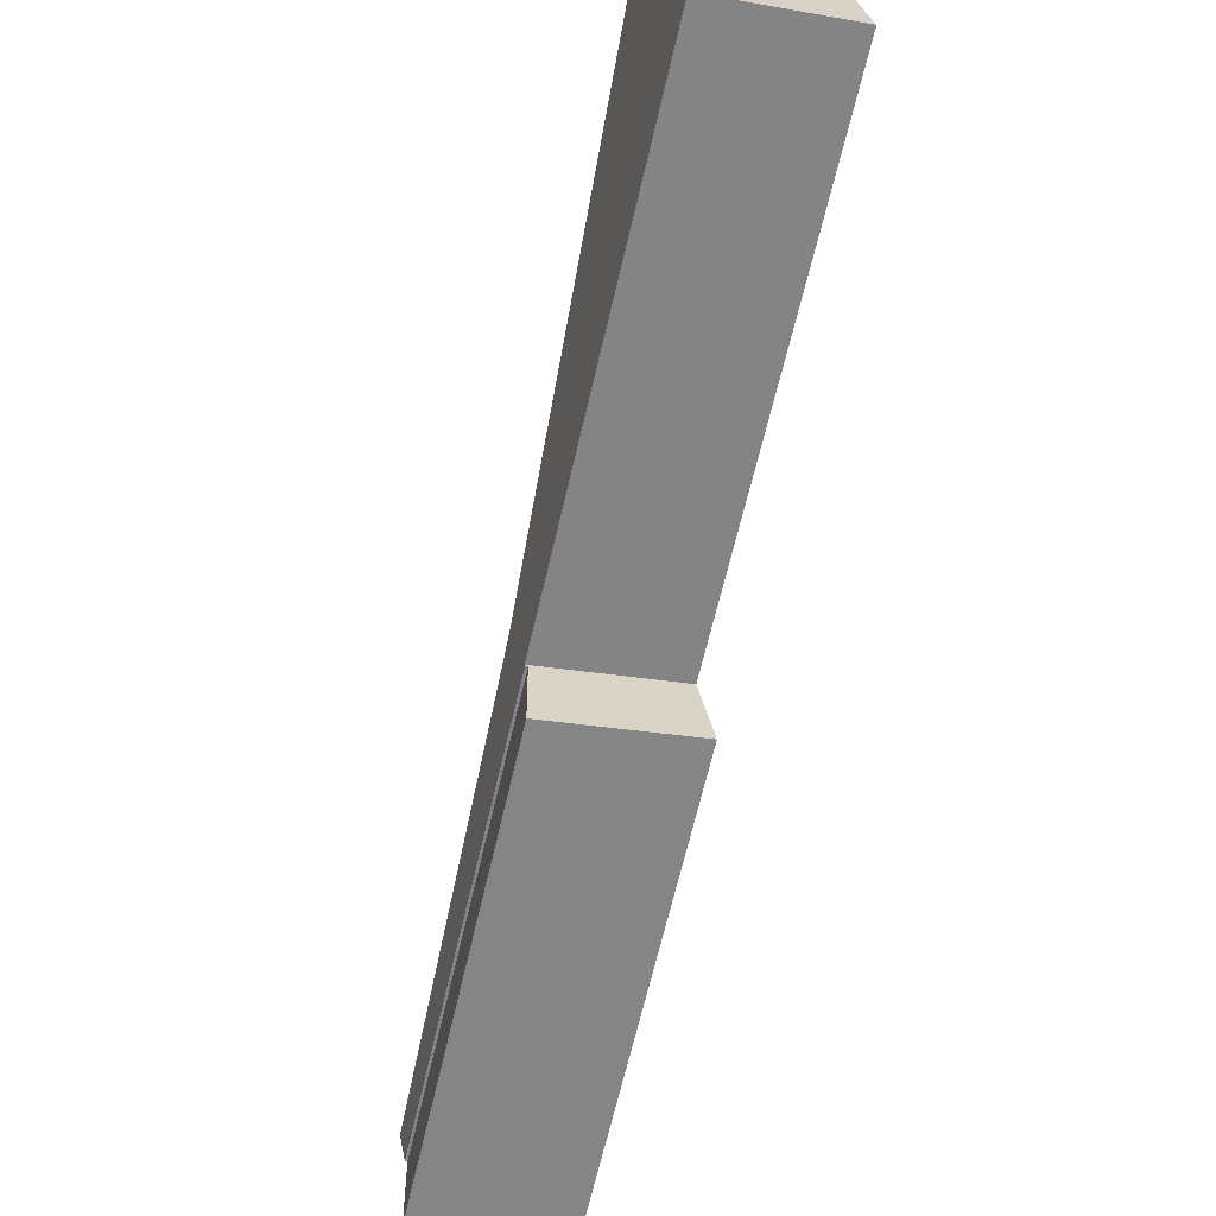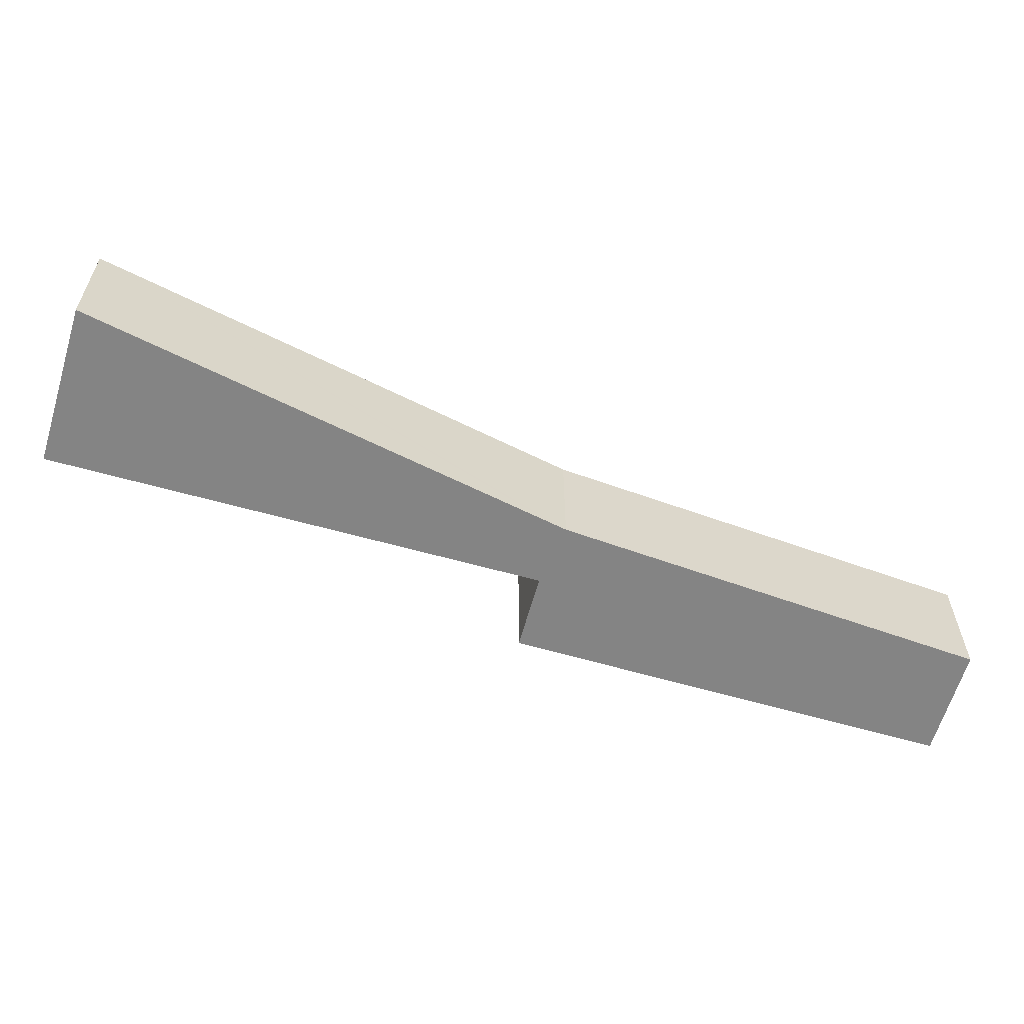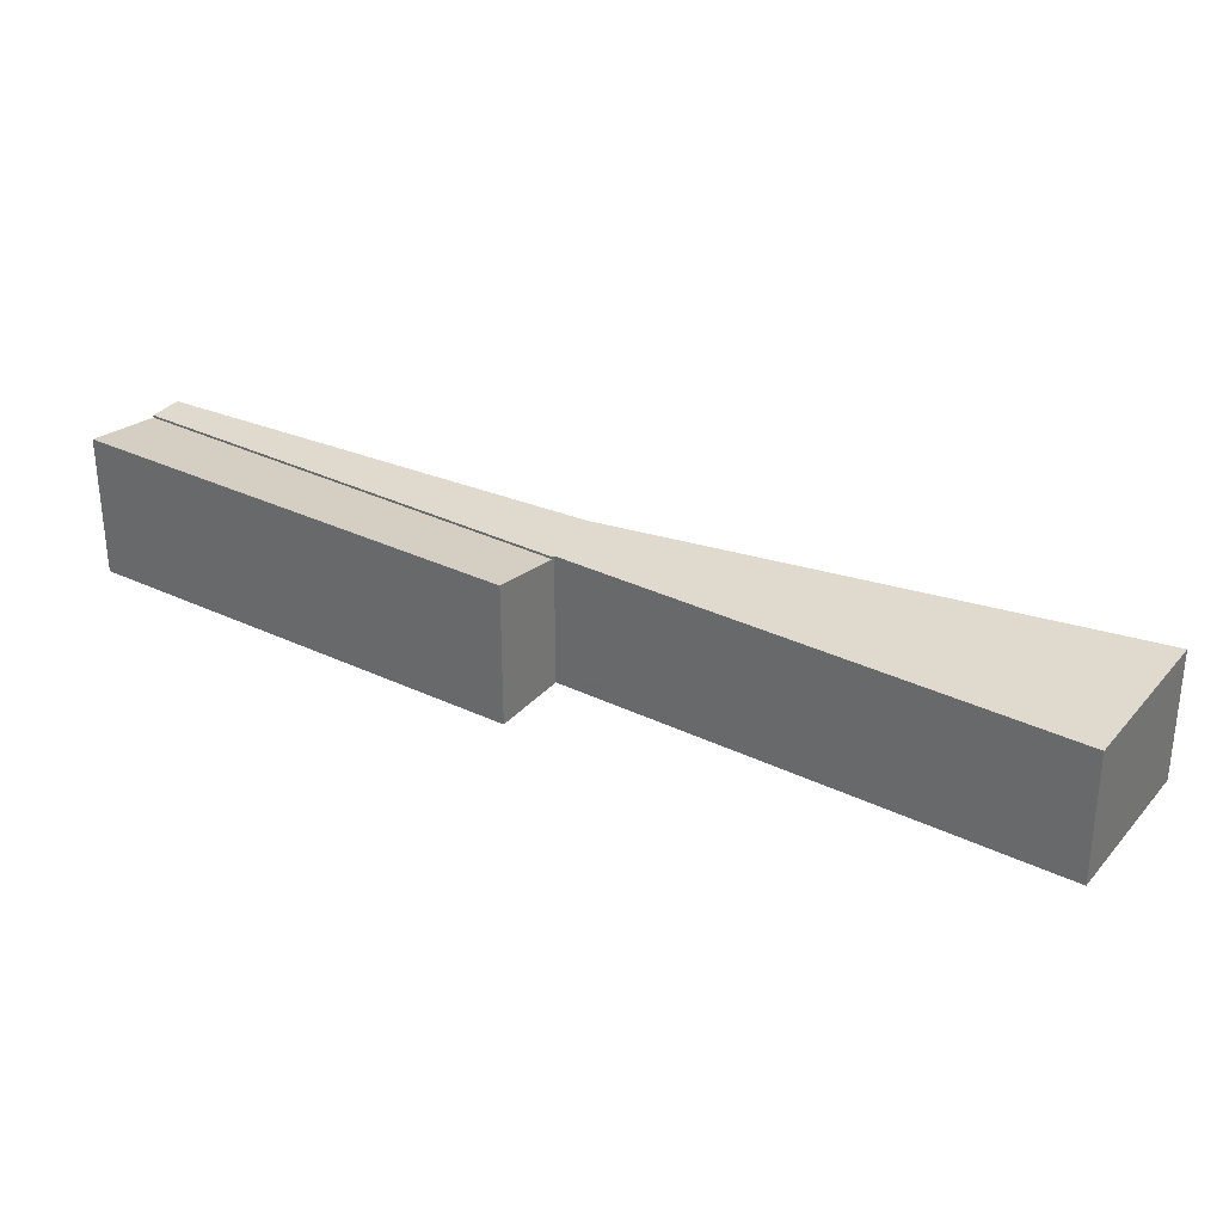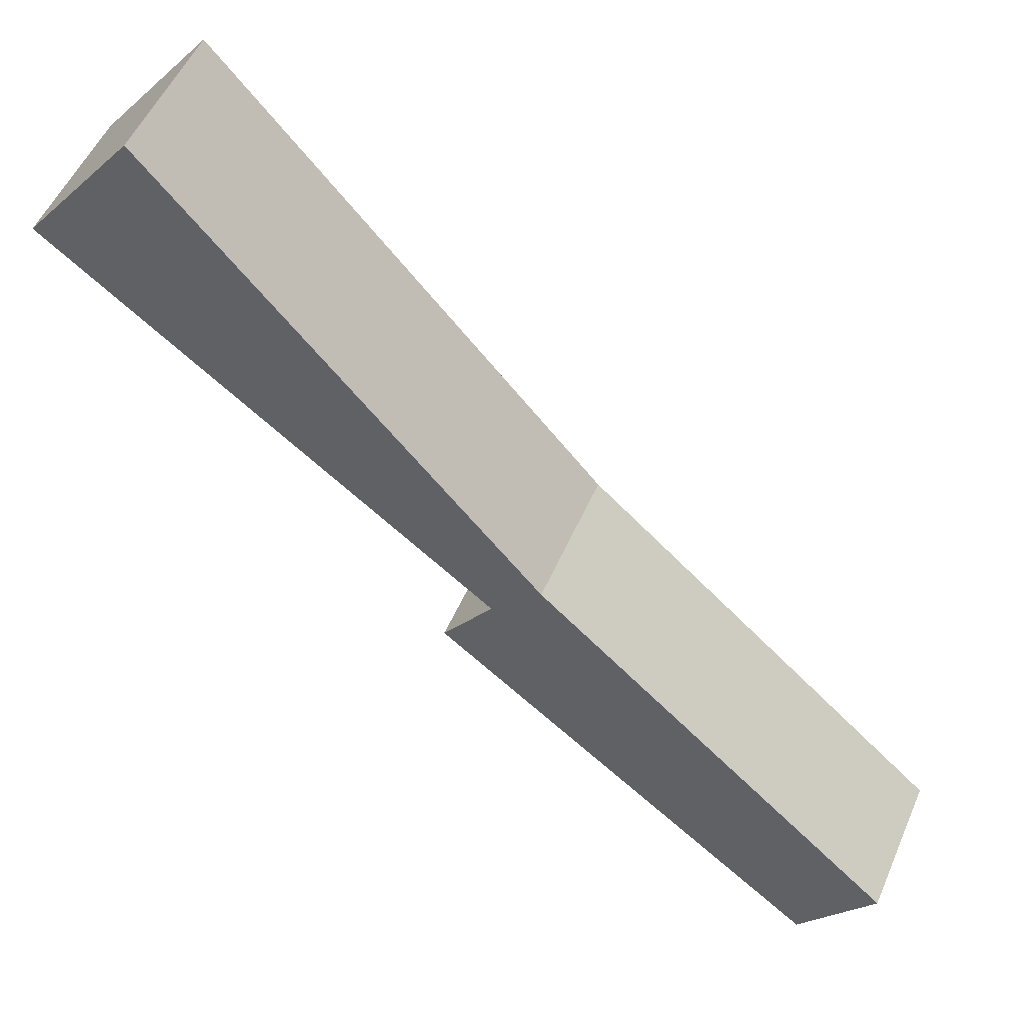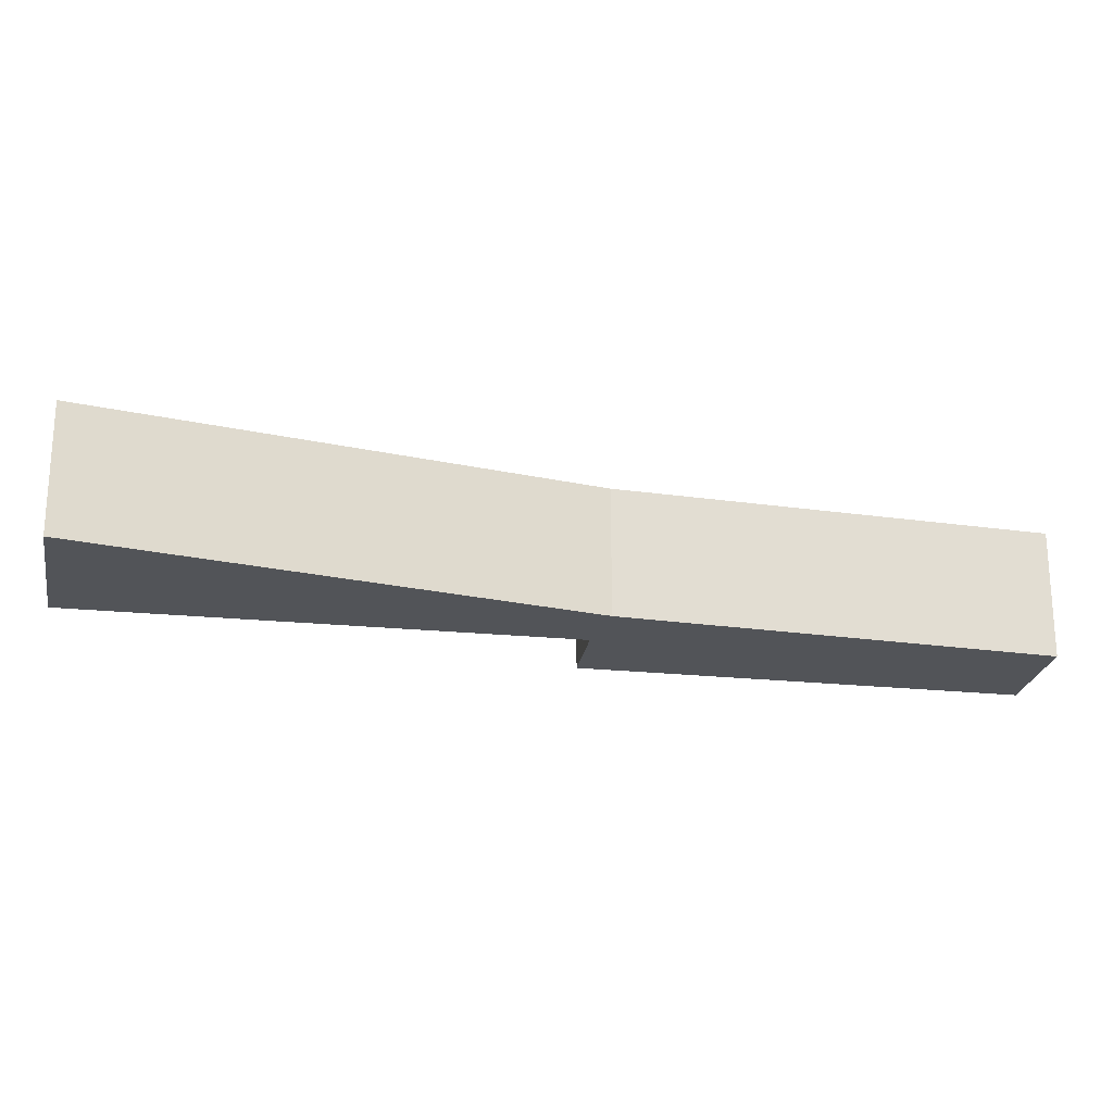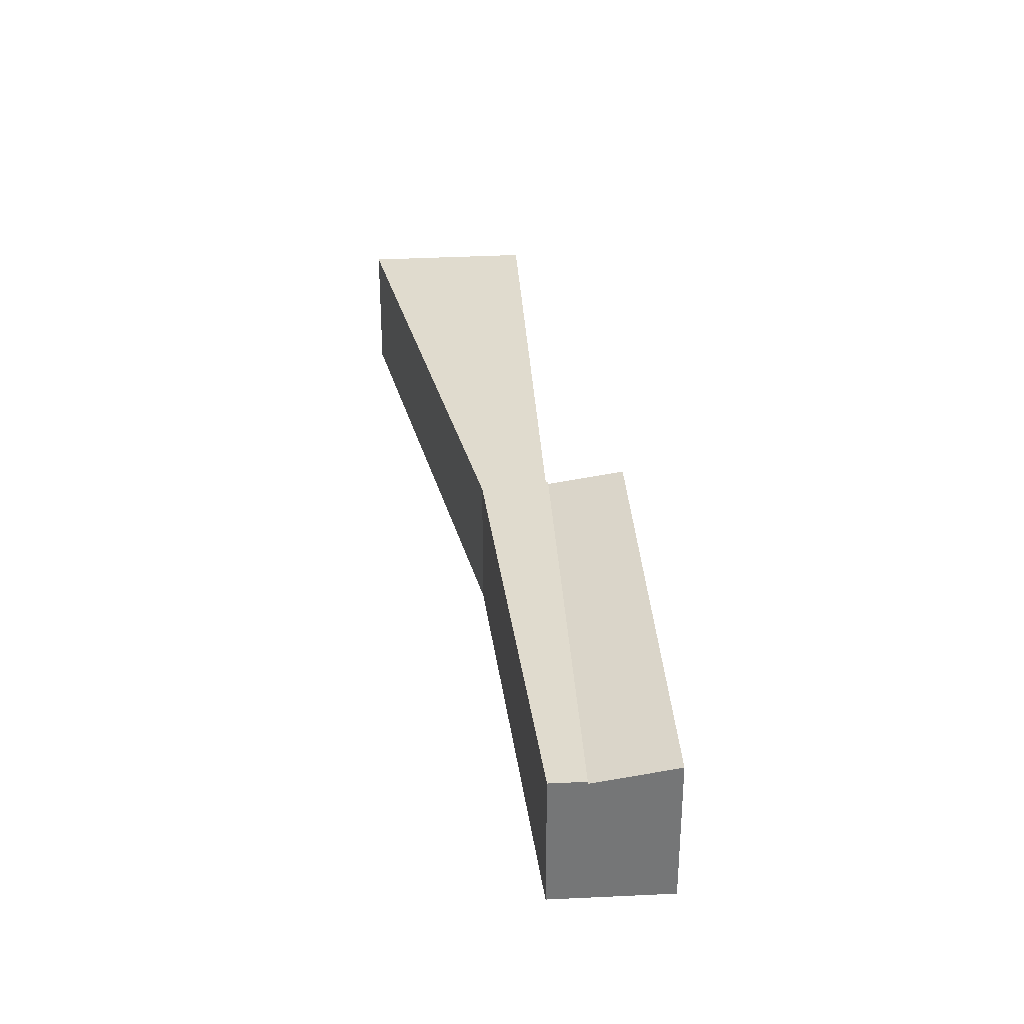
<metadata>
{"format":"obj","ext":"obj","renderer":"f3d","projection":"perspective","resolution":1024,"background":"white","views":[{"elev":-24.6,"azim":-106.2,"up":"+Z"},{"elev":-61.4,"azim":21.5,"up":"+Y"},{"elev":32.8,"azim":-108.8,"up":"+Y"},{"elev":51.9,"azim":23.0,"up":"+Z"},{"elev":-23.2,"azim":27.9,"up":"+Y"},{"elev":33.6,"azim":124.1,"up":"+Y"}]}
</metadata>
<code>
v  18.24 5.827 -14.07
v  24.85 6.411 -23.55
v  16.2 6.393 -16.8
v  34.7 5.827 -26.66
v  32.49 6.427 -29.51
v  18.24 8.618e-16 -14.07
v  34.7 1.632e-15 -26.66
v  32.49 1.807e-15 -29.51
v  24.85 1.442e-15 -23.55
v  16.2 1.029e-15 -16.8
v  4.131 5.932 5.241
v  1.211 5.932 -0.93
v  0 5.932 3.632e-16
v  4.649 5.932 5.898
v  20.05 5.932 -11.52
v  18.17 5.932 -13.89
v  18.3 5.932 -13.99
v  34.7 5.932 -26.66
v  18.24 5.932 -14.07
v  20.41 5.932 -11.93
v  35.64 5.932 -25.45
v  35.11 5.932 -26.12
v  20.41 7.303e-16 -11.93
v  20.05 7.052e-16 -11.52
v  4.649 -3.611e-16 5.898
v  35.64 1.558e-15 -25.45
v  35.11 1.6e-15 -26.12
v  18.3 8.568e-16 -13.99
v  18.17 8.508e-16 -13.89
v  1.211 5.695e-17 -0.93
v  0 0 0
v  4.131 -3.209e-16 5.241
g defaultobject
f 1 2 3
f 2 1 4
f 2 4 5
f 6 4 1
f 4 6 7
f 4 8 5
f 8 4 7
f 8 2 5
f 2 8 9
f 2 9 3
f 3 9 10
f 10 1 3
f 1 10 6
f 10 7 6
f 7 10 9
f 7 9 8
f 11 12 13
f 12 11 14
f 12 14 15
f 12 15 16
f 16 15 17
f 17 18 19
f 18 17 20
f 20 17 15
f 18 20 21
f 18 21 22
f 15 23 20
f 23 15 14
f 23 14 24
f 24 14 25
f 23 21 20
f 21 23 26
f 26 22 21
f 22 26 18
f 18 26 7
f 7 26 27
f 7 19 18
f 19 7 6
f 28 16 17
f 16 28 12
f 12 28 29
f 12 29 30
f 12 30 13
f 13 30 31
f 6 17 19
f 17 6 28
f 31 11 13
f 11 31 32
f 11 32 14
f 14 32 25
f 30 32 31
f 32 30 25
f 25 30 24
f 24 30 29
f 24 29 28
f 24 28 23
f 23 28 6
f 23 6 7
f 23 7 26
f 26 7 27

</code>
